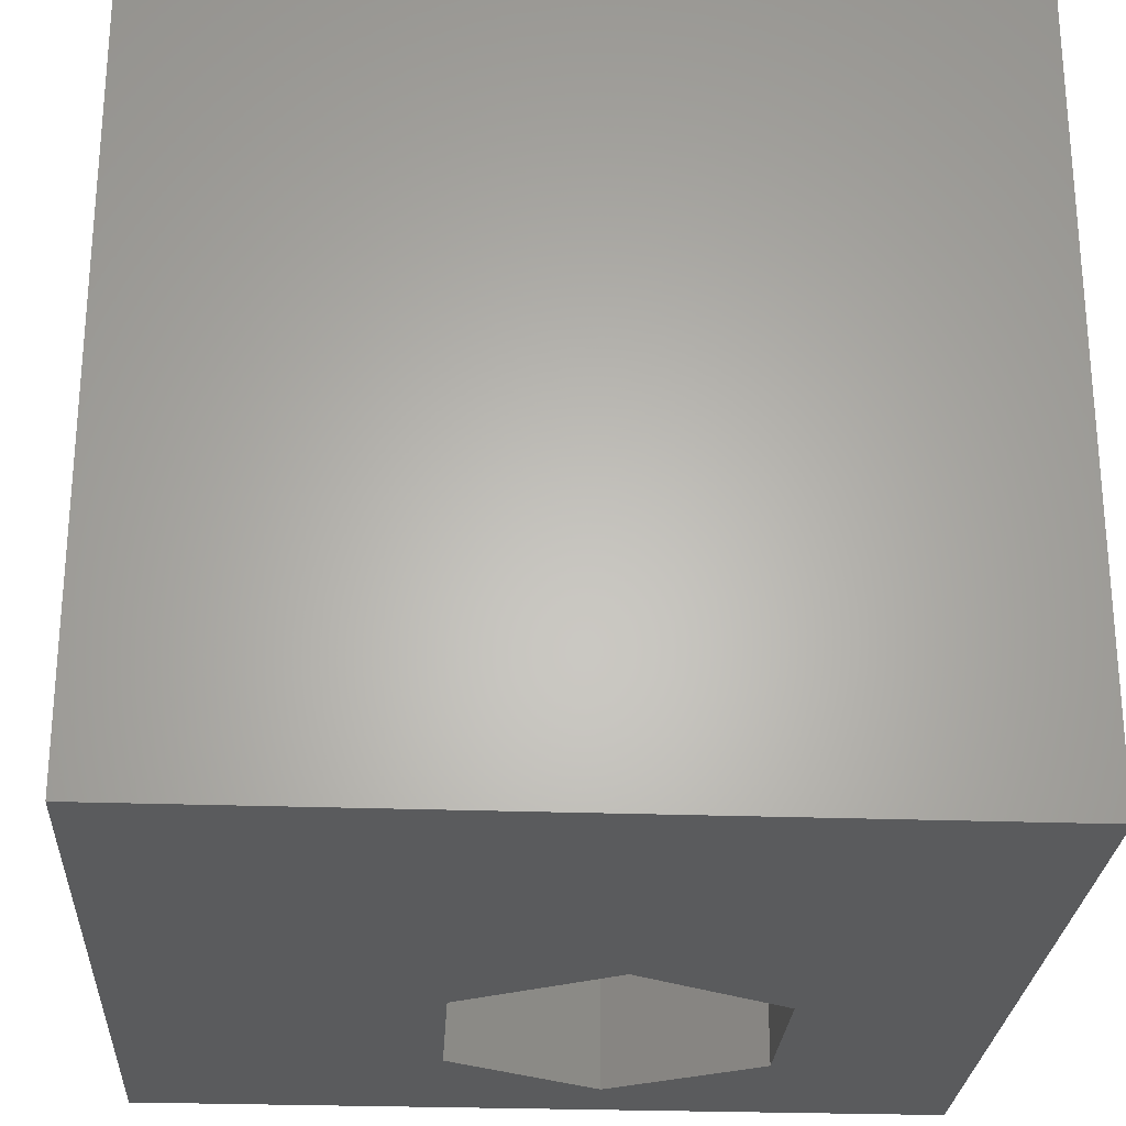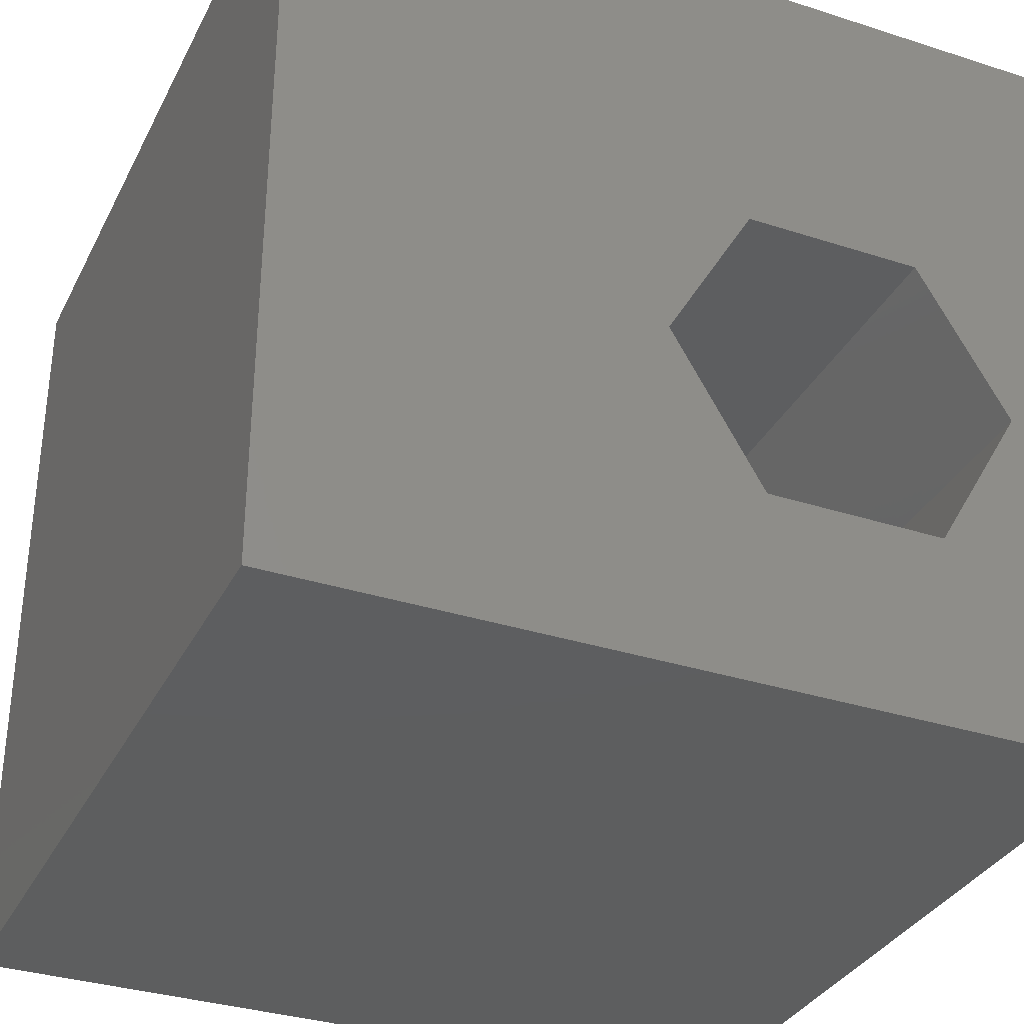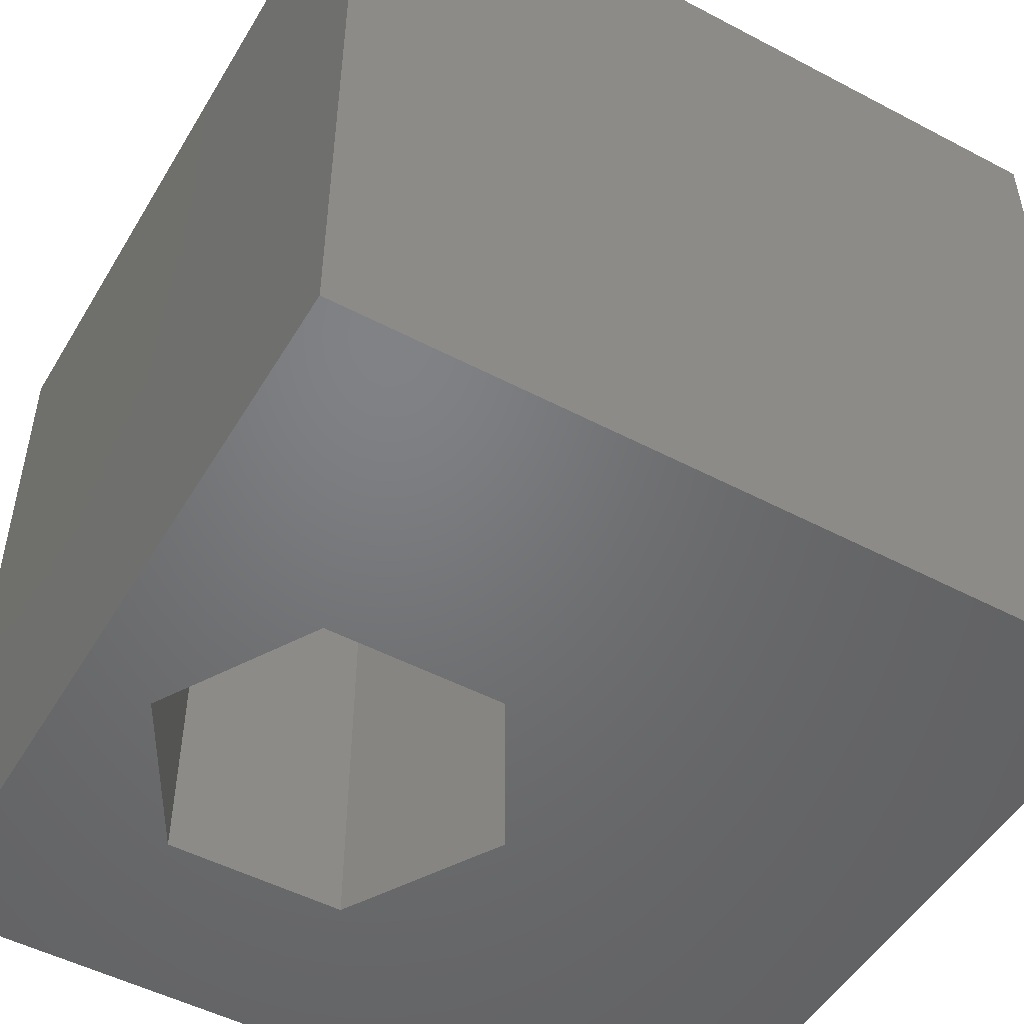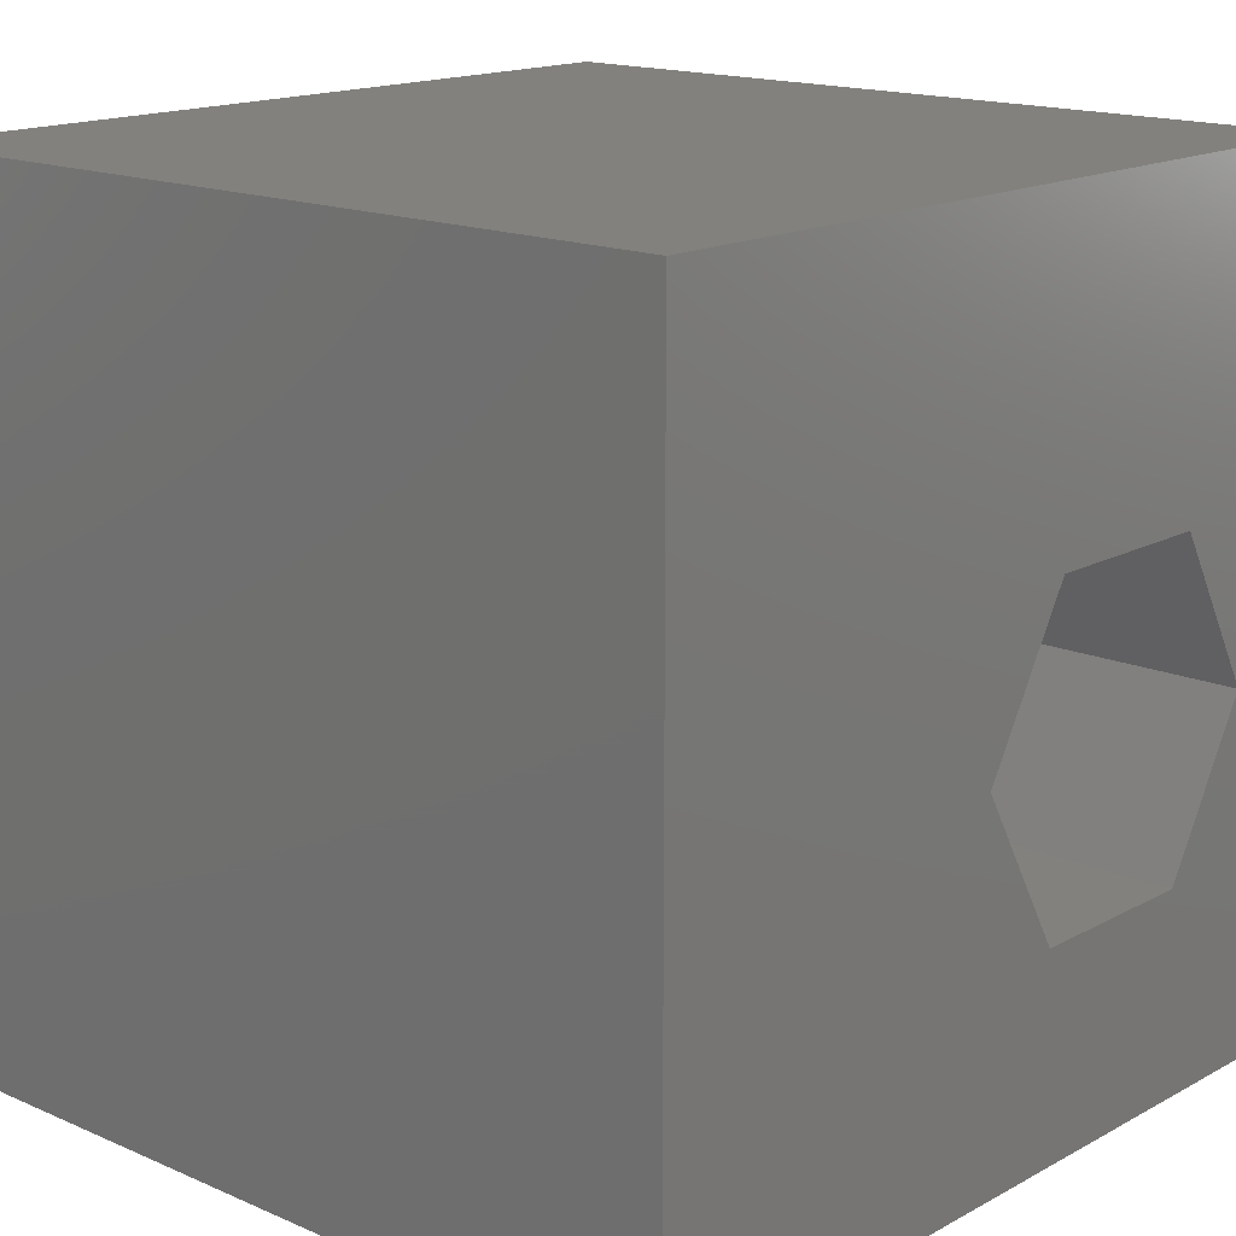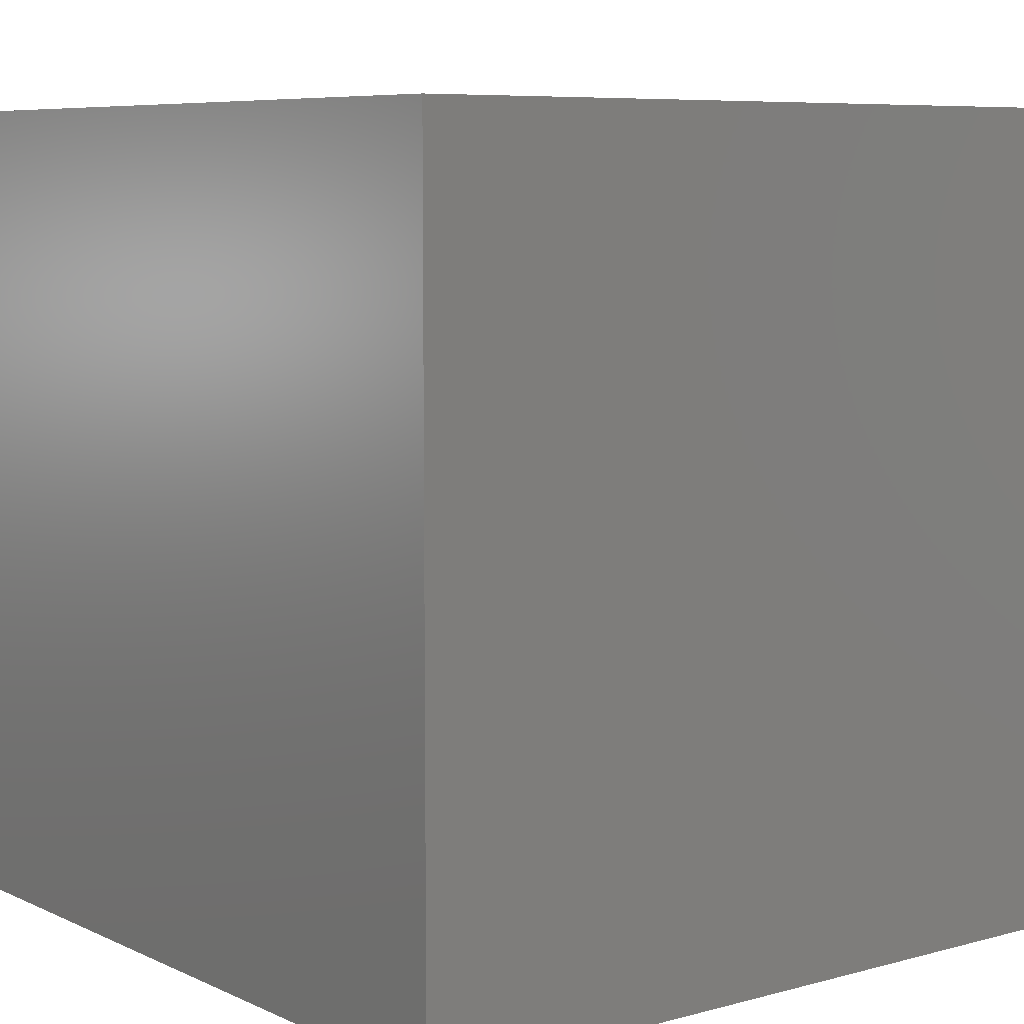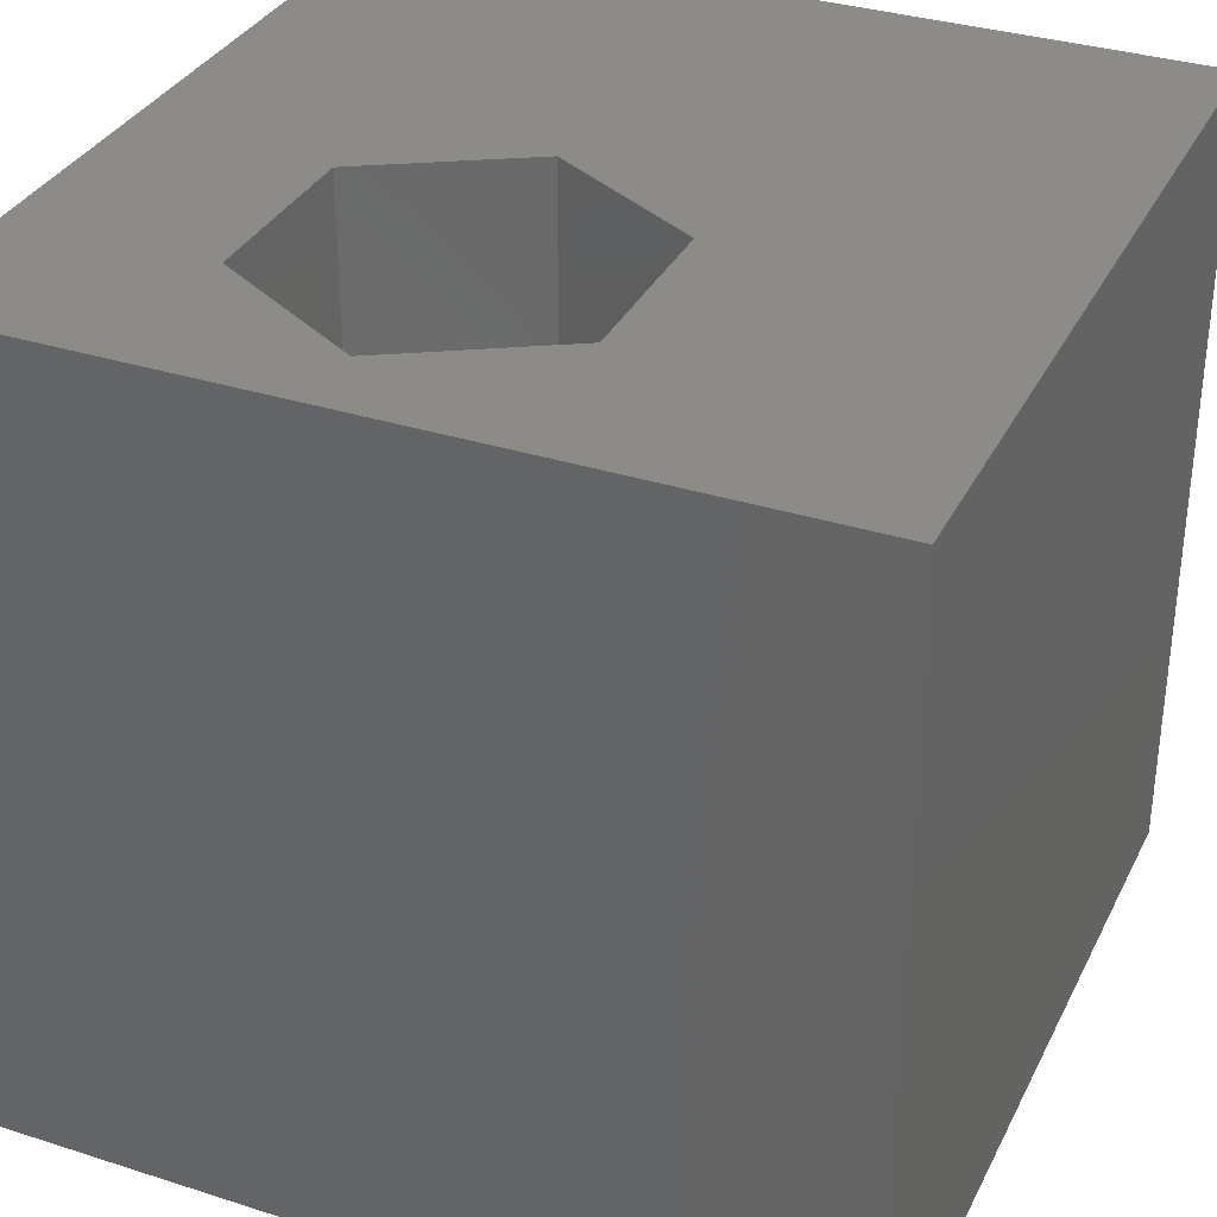
<metadata>
{"format":"stl","ext":"stl","renderer":"f3d","projection":"perspective","resolution":1024,"background":"white","views":[{"elev":-26.1,"azim":-93.3,"up":"+Z"},{"elev":-33.7,"azim":-23.7,"up":"+Y"},{"elev":-50.3,"azim":150.0,"up":"+Z"},{"elev":16.0,"azim":-48.1,"up":"+Y"},{"elev":7.2,"azim":142.1,"up":"+Z"},{"elev":33.7,"azim":113.5,"up":"+Z"}]}
</metadata>
<code>
# stl→obj: 20 verts, 40 faces
v 0 10 10
v 0 10 0
v 0 0 10
v 0 0 0
v 10 10 10
v 9.108 4.312 10
v 10 0 10
v 8.004 2.4 10
v 5.796 2.4 10
v 4.693 4.312 10
v 5.796 6.224 10
v 8.004 6.224 10
v 10 10 0
v 10 0 0
v 9.108 4.312 0
v 8.004 6.224 0
v 5.796 6.224 0
v 4.693 4.312 0
v 5.796 2.4 0
v 8.004 2.4 0
f 1 2 3
f 3 2 4
f 5 6 7
f 7 6 8
f 7 8 3
f 8 9 3
f 3 9 10
f 3 10 1
f 1 10 11
f 1 11 5
f 5 11 12
f 5 12 6
f 13 5 14
f 14 5 7
f 14 15 13
f 13 15 16
f 13 16 2
f 16 17 2
f 2 17 18
f 2 18 4
f 4 18 19
f 4 19 14
f 14 19 20
f 14 20 15
f 5 13 1
f 1 13 2
f 14 7 4
f 4 7 3
f 18 17 10
f 10 17 11
f 17 16 11
f 11 16 12
f 16 15 12
f 12 15 6
f 15 20 6
f 6 20 8
f 20 19 8
f 8 19 9
f 19 18 9
f 9 18 10

</code>
